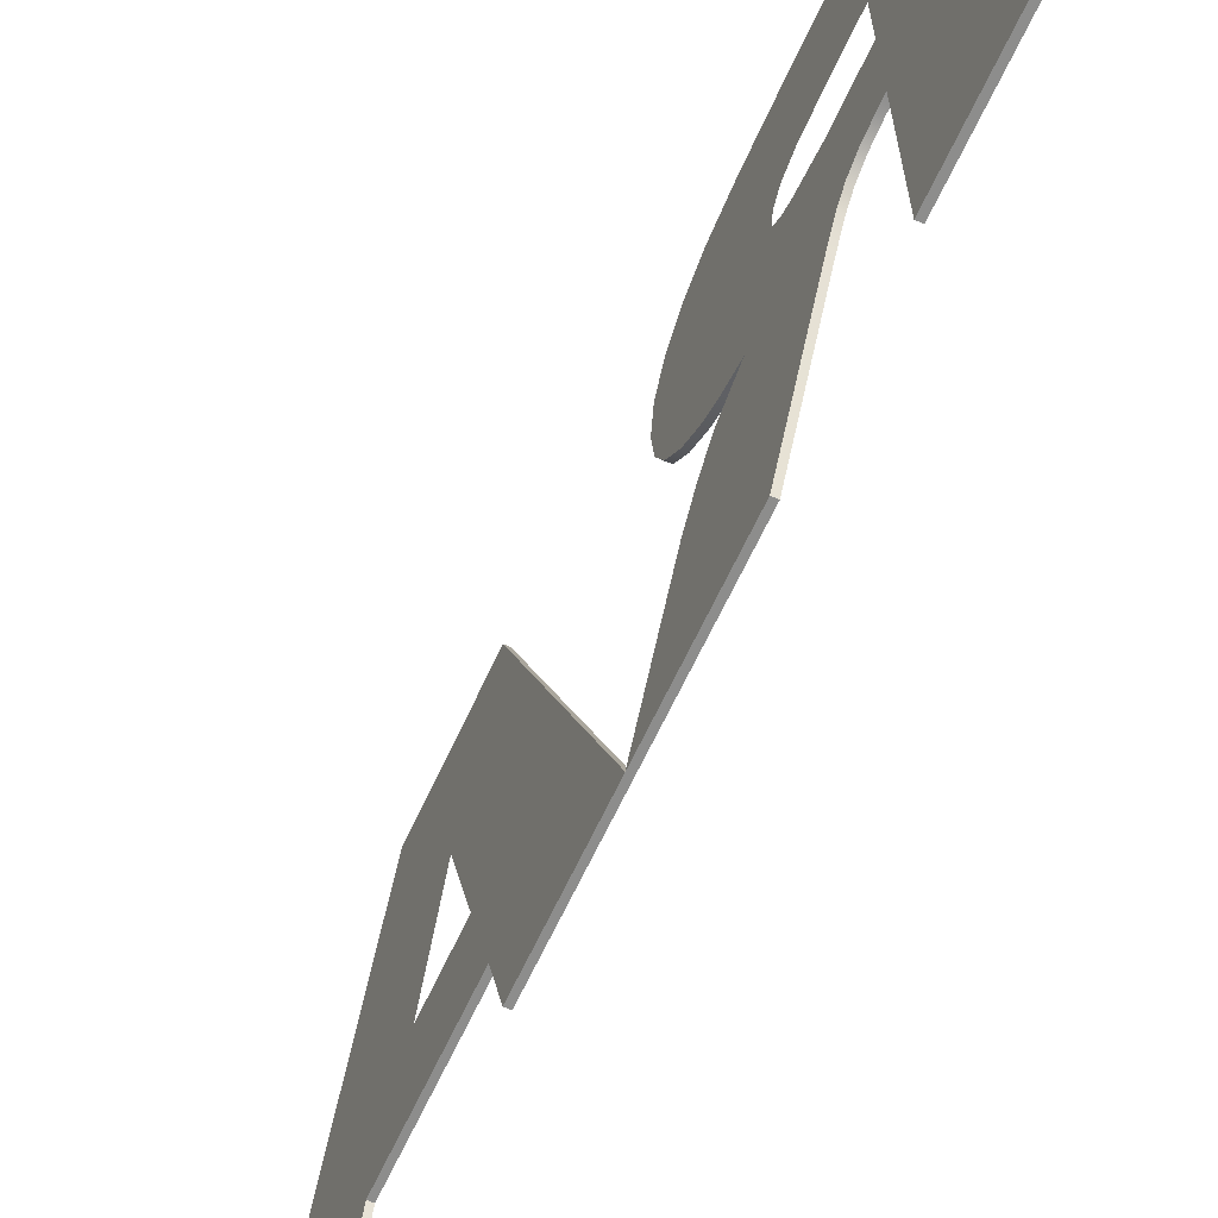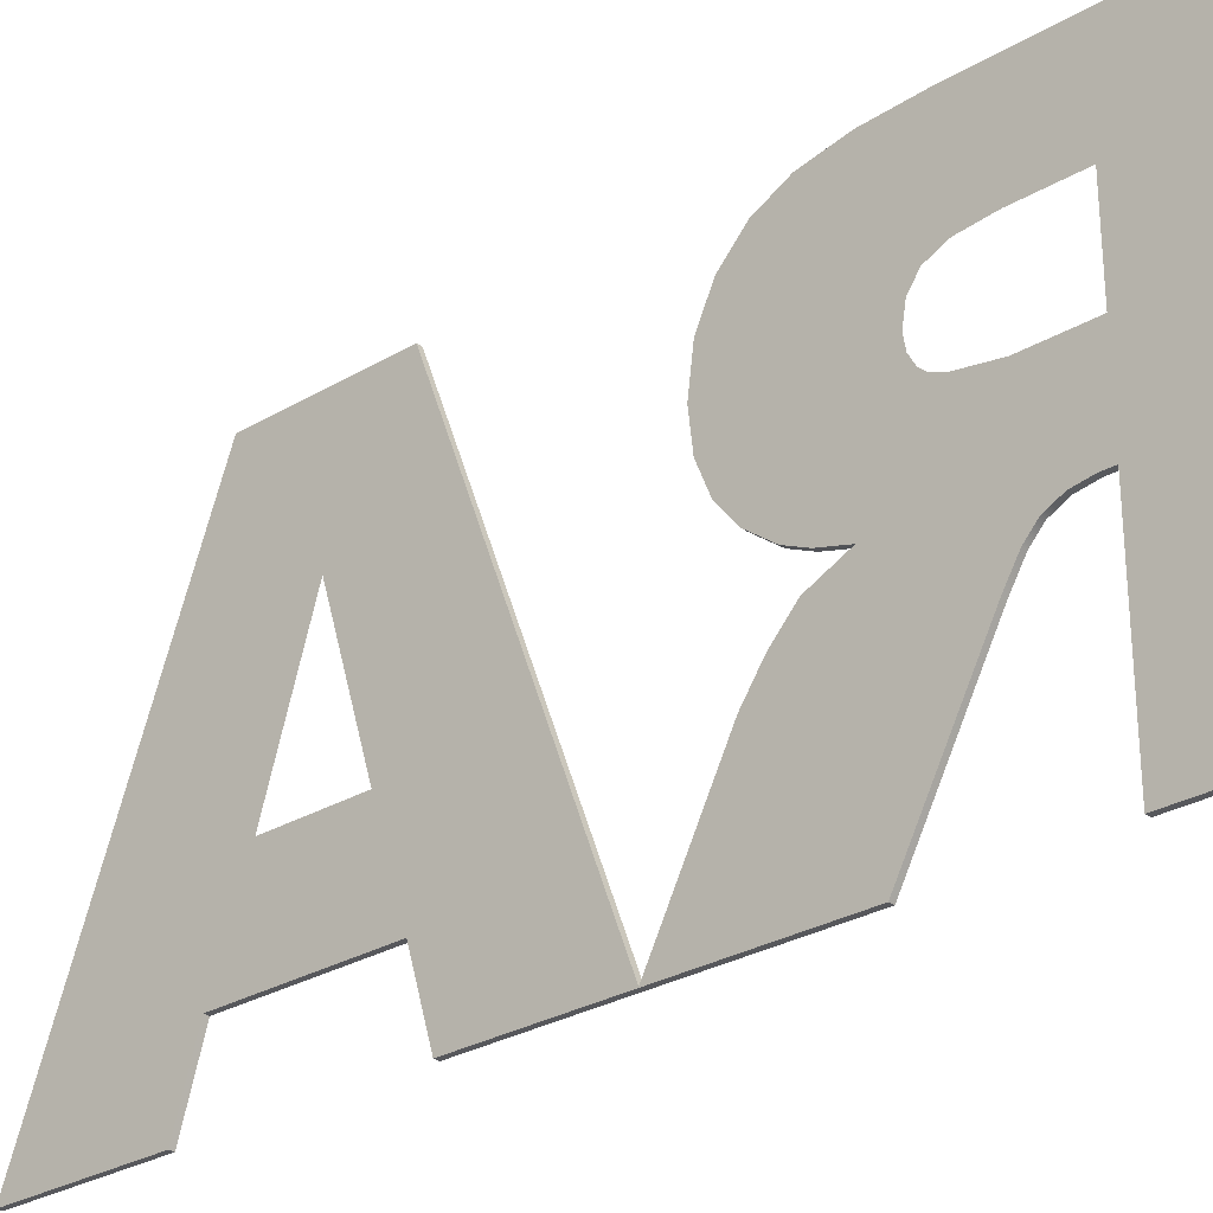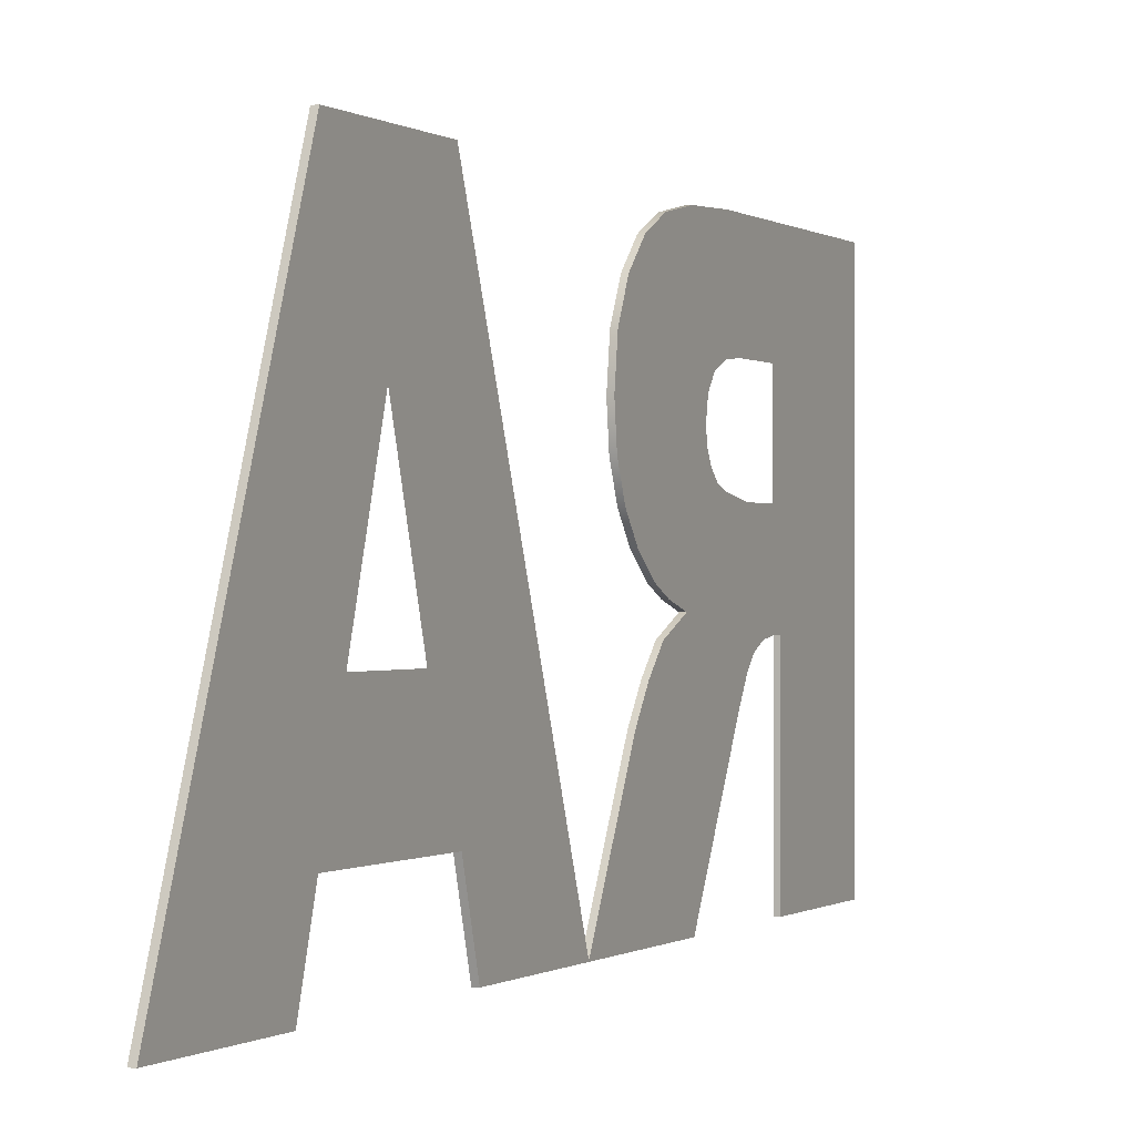
<metadata>
{"format":"obj","ext":"obj","renderer":"f3d","projection":"perspective","resolution":1024,"background":"white","views":[{"elev":-64.4,"azim":-24.7,"up":"+Y"},{"elev":-28.5,"azim":-48.3,"up":"+Y"},{"elev":-0.3,"azim":-155.4,"up":"+Y"}]}
</metadata>
<code>
o #ID29
v 0.4172 -0.245 0.03922
v 0.4172 -0.2636 0.04177
v 0.4172 -0.2444 0.04245
v 0.4172 -0.263 0.03962
v 0.4172 -0.2623 0.03799
v 0.4172 -0.2462 0.03684
v 0.4172 -0.2608 0.03606
v 0.4172 -0.2482 0.03497
v 0.4172 -0.2588 0.03459
v 0.4172 -0.2508 0.03376
v 0.4172 -0.2565 0.03366
v 0.4172 -0.2538 0.03335
v 0.4172 -0.2442 0.06479
v 0.4172 -0.2512 0.05398
v 0.4172 -0.279 0.06479
v 0.4172 -0.2442 0.04685
v 0.4172 -0.2512 0.04925
v 0.4172 -0.2514 0.04677
v 0.4172 -0.2521 0.04523
v 0.4172 -0.2532 0.04443
v 0.4172 -0.2547 0.04416
v 0.4172 -0.279 0.04269
v 0.4172 -0.279 0.03057
v 0.4172 -0.2649 0.03897
v 0.4172 -0.2668 0.03725
v 0.4172 -0.2689 0.03574
v 0.4172 -0.279 0.03052
v 0.4172 -0.2583 0.04944
v 0.4172 -0.2649 0.05398
v 0.4172 -0.2583 0.05398
v 0.4172 -0.2649 0.05303
v 0.4172 -0.2651 0.05163
v 0.4172 -0.2657 0.05039
v 0.4172 -0.2667 0.04948
v 0.4172 -0.2684 0.04844
v 0.4172 -0.2578 0.04659
v 0.4172 -0.2574 0.04562
v 0.4172 -0.2567 0.04484
v 0.4172 -0.2558 0.04433
v 0.4172 -0.279 0.05398
v 0.4172 -0.2649 0.05398
v 0.4172 -0.2583 0.05398
v 0.4172 -0.279 0.05398
v 0.4172 -0.2512 0.05398
v 0.4172 -0.279 0.06479
v 0.4172 -0.2547 0.04416
v 0.4172 -0.2558 0.04433
v 0.4172 -0.279 0.04269
v 0.4172 -0.2567 0.04484
v 0.4172 -0.2574 0.04562
v 0.4172 -0.2578 0.04659
v 0.4172 -0.2684 0.04844
v 0.4172 -0.2583 0.04944
v 0.4172 -0.2667 0.04948
v 0.4172 -0.2657 0.05039
v 0.4172 -0.2651 0.05163
v 0.4172 -0.2649 0.05303
v 0.4172 -0.279 0.03052
v 0.4172 -0.2689 0.03574
v 0.4172 -0.279 0.03057
v 0.4172 -0.2668 0.03725
v 0.4172 -0.2649 0.03897
v 0.4172 -0.2636 0.04177
v 0.4172 -0.2444 0.04245
v 0.4172 -0.2532 0.04443
v 0.4172 -0.2521 0.04523
v 0.4172 -0.2514 0.04677
v 0.4172 -0.2442 0.04685
v 0.4172 -0.2512 0.04925
v 0.4172 -0.2442 0.06479
v 0.4172 -0.2538 0.03335
v 0.4172 -0.2508 0.03376
v 0.4172 -0.2565 0.03366
v 0.4172 -0.2588 0.03459
v 0.4172 -0.2482 0.03497
v 0.4172 -0.2608 0.03606
v 0.4172 -0.2462 0.03684
v 0.4172 -0.2623 0.03799
v 0.4172 -0.245 0.03922
v 0.4172 -0.263 0.03962
v 0.4176 -0.2442 0.06479
v 0.4172 -0.279 0.06479
v 0.4176 -0.279 0.06479
v 0.4172 -0.2442 0.06479
v 0.4172 -0.2442 0.06479
v 0.4176 -0.2442 0.06479
v 0.4172 -0.279 0.06479
v 0.4176 -0.279 0.06479
v 0.4176 -0.2442 0.06479
v 0.4172 -0.2442 0.04685
v 0.4172 -0.2442 0.06479
v 0.4176 -0.2442 0.04685
v 0.4176 -0.2442 0.04685
v 0.4176 -0.2442 0.06479
v 0.4172 -0.2442 0.04685
v 0.4172 -0.2442 0.06479
v 0.4172 -0.2444 0.04245
v 0.4176 -0.2444 0.04245
v 0.4176 -0.2444 0.04245
v 0.4172 -0.2444 0.04245
v 0.4172 -0.245 0.03922
v 0.4176 -0.245 0.03922
v 0.4176 -0.245 0.03922
v 0.4172 -0.245 0.03922
v 0.4172 -0.2462 0.03684
v 0.4176 -0.2462 0.03684
v 0.4176 -0.2462 0.03684
v 0.4172 -0.2462 0.03684
v 0.4176 -0.2482 0.03497
v 0.4172 -0.2482 0.03497
v 0.4176 -0.2482 0.03497
v 0.4172 -0.2482 0.03497
v 0.4176 -0.2508 0.03376
v 0.4172 -0.2508 0.03376
v 0.4176 -0.2508 0.03376
v 0.4172 -0.2508 0.03376
v 0.4176 -0.2538 0.03335
v 0.4172 -0.2538 0.03335
v 0.4176 -0.2538 0.03335
v 0.4172 -0.2538 0.03335
v 0.4176 -0.2565 0.03366
v 0.4172 -0.2565 0.03366
v 0.4176 -0.2565 0.03366
v 0.4172 -0.2565 0.03366
v 0.4176 -0.2588 0.03459
v 0.4172 -0.2588 0.03459
v 0.4176 -0.2588 0.03459
v 0.4172 -0.2588 0.03459
v 0.4176 -0.2608 0.03606
v 0.4172 -0.2608 0.03606
v 0.4176 -0.2608 0.03606
v 0.4172 -0.2608 0.03606
v 0.4172 -0.2623 0.03799
v 0.4176 -0.2623 0.03799
v 0.4176 -0.2623 0.03799
v 0.4172 -0.2623 0.03799
v 0.4172 -0.263 0.03962
v 0.4176 -0.263 0.03962
v 0.4176 -0.263 0.03962
v 0.4172 -0.263 0.03962
v 0.4172 -0.2636 0.04177
v 0.4176 -0.2636 0.04177
v 0.4176 -0.2636 0.04177
v 0.4172 -0.2636 0.04177
v 0.4176 -0.2636 0.04177
v 0.4172 -0.2649 0.03897
v 0.4172 -0.2636 0.04177
v 0.4176 -0.2649 0.03897
v 0.4176 -0.2649 0.03897
v 0.4176 -0.2636 0.04177
v 0.4172 -0.2649 0.03897
v 0.4172 -0.2636 0.04177
v 0.4176 -0.2668 0.03725
v 0.4172 -0.2668 0.03725
v 0.4176 -0.2668 0.03725
v 0.4172 -0.2668 0.03725
v 0.4176 -0.2689 0.03574
v 0.4172 -0.2689 0.03574
v 0.4176 -0.2689 0.03574
v 0.4172 -0.2689 0.03574
v 0.4176 -0.279 0.03052
v 0.4172 -0.279 0.03052
v 0.4176 -0.279 0.03055
v 0.4176 -0.279 0.03055
v 0.4176 -0.279 0.03052
v 0.4172 -0.279 0.03052
v 0.4172 -0.2442 0.01748
v 0.4172 -0.2532 0.01174
v 0.4172 -0.2657 0.01554
v 0.4172 -0.2442 0.005734
v 0.4172 -0.2657 0.007892
v 0.4172 -0.279 0.01958
v 0.4172 -0.2733 0.01788
v 0.4172 -0.2733 0.005659
v 0.4172 -0.279 -0.007357
v 0.4172 -0.279 0.003916
v 0.4172 -0.279 0.003916
v 0.4172 -0.279 -0.007357
v 0.4172 -0.2733 0.005659
v 0.4172 -0.2442 0.005734
v 0.4172 -0.2657 0.007892
v 0.4172 -0.2657 0.01554
v 0.4172 -0.2733 0.01788
v 0.4172 -0.2442 0.01748
v 0.4172 -0.279 0.01958
v 0.4172 -0.2532 0.01174
v 0.4176 -0.279 0.03052
v 0.4172 -0.279 0.03057
v 0.4172 -0.279 0.03052
v 0.4176 -0.279 0.03057
v 0.4176 -0.279 0.03057
v 0.4176 -0.279 0.03052
v 0.4172 -0.279 0.03057
v 0.4172 -0.279 0.03052
v 0.4172 -0.279 0.04269
v 0.4176 -0.279 0.04269
v 0.4176 -0.279 0.04269
v 0.4172 -0.279 0.04269
v 0.4176 -0.2684 0.04844
v 0.4172 -0.279 0.04269
v 0.4176 -0.279 0.04269
v 0.4172 -0.2684 0.04844
v 0.4172 -0.2684 0.04844
v 0.4176 -0.2684 0.04844
v 0.4172 -0.279 0.04269
v 0.4176 -0.279 0.04269
v 0.4176 -0.2667 0.04948
v 0.4172 -0.2667 0.04948
v 0.4172 -0.2667 0.04948
v 0.4176 -0.2667 0.04948
v 0.4176 -0.2657 0.05039
v 0.4172 -0.2657 0.05039
v 0.4172 -0.2657 0.05039
v 0.4176 -0.2657 0.05039
v 0.4172 -0.2651 0.05163
v 0.4176 -0.2651 0.05163
v 0.4176 -0.2651 0.05163
v 0.4172 -0.2651 0.05163
v 0.4172 -0.2649 0.05303
v 0.4176 -0.2649 0.05303
v 0.4176 -0.2649 0.05303
v 0.4172 -0.2649 0.05303
v 0.4172 -0.2649 0.05398
v 0.4176 -0.2649 0.05398
v 0.4176 -0.2649 0.05398
v 0.4172 -0.2649 0.05398
v 0.4172 -0.2649 0.05398
v 0.4176 -0.279 0.05398
v 0.4172 -0.279 0.05398
v 0.4176 -0.2649 0.05398
v 0.4176 -0.2649 0.05398
v 0.4172 -0.2649 0.05398
v 0.4176 -0.279 0.05398
v 0.4172 -0.279 0.05398
v 0.4176 -0.279 0.05398
v 0.4172 -0.279 0.06479
v 0.4172 -0.279 0.05398
v 0.4176 -0.279 0.06479
v 0.4176 -0.279 0.06479
v 0.4176 -0.279 0.05398
v 0.4172 -0.279 0.06479
v 0.4172 -0.279 0.05398
v 0.4176 -0.2649 0.05303
v 0.4176 -0.2583 0.05398
v 0.4176 -0.2649 0.05398
v 0.4176 -0.2583 0.04944
v 0.4176 -0.2651 0.05163
v 0.4176 -0.2657 0.05039
v 0.4176 -0.2667 0.04948
v 0.4176 -0.2684 0.04844
v 0.4176 -0.2578 0.04659
v 0.4176 -0.279 0.04269
v 0.4176 -0.2574 0.04562
v 0.4176 -0.2567 0.04484
v 0.4176 -0.2558 0.04433
v 0.4176 -0.2547 0.04416
v 0.4176 -0.279 0.05398
v 0.4176 -0.2442 0.06479
v 0.4176 -0.279 0.06479
v 0.4176 -0.2512 0.05398
v 0.4176 -0.2442 0.04685
v 0.4176 -0.2512 0.04925
v 0.4176 -0.2514 0.04677
v 0.4176 -0.2444 0.04245
v 0.4176 -0.2521 0.04523
v 0.4176 -0.2532 0.04443
v 0.4176 -0.2636 0.04177
v 0.4176 -0.279 0.03057
v 0.4176 -0.2649 0.03897
v 0.4176 -0.2668 0.03725
v 0.4176 -0.2689 0.03574
v 0.4176 -0.279 0.03055
v 0.4176 -0.245 0.03922
v 0.4176 -0.263 0.03962
v 0.4176 -0.2623 0.03799
v 0.4176 -0.2462 0.03684
v 0.4176 -0.2608 0.03606
v 0.4176 -0.2482 0.03497
v 0.4176 -0.2588 0.03459
v 0.4176 -0.2508 0.03376
v 0.4176 -0.2565 0.03366
v 0.4176 -0.2538 0.03335
v 0.4176 -0.2538 0.03335
v 0.4176 -0.2565 0.03366
v 0.4176 -0.2508 0.03376
v 0.4176 -0.2588 0.03459
v 0.4176 -0.2482 0.03497
v 0.4176 -0.2608 0.03606
v 0.4176 -0.2462 0.03684
v 0.4176 -0.2623 0.03799
v 0.4176 -0.245 0.03922
v 0.4176 -0.263 0.03962
v 0.4176 -0.2636 0.04177
v 0.4176 -0.2444 0.04245
v 0.4176 -0.279 0.03055
v 0.4176 -0.279 0.03057
v 0.4176 -0.2689 0.03574
v 0.4176 -0.2668 0.03725
v 0.4176 -0.2649 0.03897
v 0.4176 -0.279 0.04269
v 0.4176 -0.2547 0.04416
v 0.4176 -0.2532 0.04443
v 0.4176 -0.2521 0.04523
v 0.4176 -0.2514 0.04677
v 0.4176 -0.2442 0.04685
v 0.4176 -0.2512 0.04925
v 0.4176 -0.2512 0.05398
v 0.4176 -0.2583 0.05398
v 0.4176 -0.2649 0.05398
v 0.4176 -0.279 0.05398
v 0.4176 -0.2442 0.06479
v 0.4176 -0.279 0.06479
v 0.4176 -0.2558 0.04433
v 0.4176 -0.2567 0.04484
v 0.4176 -0.2574 0.04562
v 0.4176 -0.2578 0.04659
v 0.4176 -0.2684 0.04844
v 0.4176 -0.2583 0.04944
v 0.4176 -0.2667 0.04948
v 0.4176 -0.2657 0.05039
v 0.4176 -0.2651 0.05163
v 0.4176 -0.2649 0.05303
v 0.4176 -0.279 0.03052
v 0.4176 -0.2442 0.01748
v 0.4176 -0.279 0.01958
v 0.4176 -0.2733 0.01788
v 0.4176 -0.2657 0.01554
v 0.4176 -0.2733 0.005659
v 0.4176 -0.2657 0.007892
v 0.4176 -0.2442 0.005734
v 0.4176 -0.279 -0.007357
v 0.4176 -0.279 0.003916
v 0.4176 -0.2532 0.01174
v 0.4176 -0.2657 0.007892
v 0.4176 -0.2532 0.01174
v 0.4176 -0.2442 0.005734
v 0.4176 -0.2657 0.01554
v 0.4176 -0.2442 0.01748
v 0.4176 -0.279 0.003916
v 0.4176 -0.2733 0.005659
v 0.4176 -0.279 -0.007357
v 0.4176 -0.2733 0.01788
v 0.4176 -0.279 0.01958
v 0.4176 -0.279 0.03052
v 0.4176 -0.279 0.01958
v 0.4172 -0.279 0.01958
v 0.4176 -0.279 0.01958
v 0.4172 -0.279 0.01958
v 0.4176 -0.2733 0.005659
v 0.4172 -0.2733 0.01788
v 0.4172 -0.2733 0.005659
v 0.4176 -0.2733 0.01788
v 0.4176 -0.2733 0.01788
v 0.4176 -0.2733 0.005659
v 0.4172 -0.2733 0.01788
v 0.4172 -0.2733 0.005659
v 0.4172 -0.2733 0.01788
v 0.4176 -0.279 0.01958
v 0.4172 -0.279 0.01958
v 0.4176 -0.2733 0.01788
v 0.4176 -0.2733 0.01788
v 0.4172 -0.2733 0.01788
v 0.4176 -0.279 0.01958
v 0.4172 -0.279 0.01958
v 0.4176 -0.279 0.03055
v 0.4172 -0.279 0.03057
v 0.4176 -0.279 0.03057
v 0.4172 -0.2442 0.01748
v 0.4176 -0.2442 0.01748
v 0.4176 -0.2442 0.01748
v 0.4176 -0.279 0.03055
v 0.4172 -0.2442 0.01748
v 0.4172 -0.279 0.03057
v 0.4176 -0.279 0.03057
v 0.4176 -0.2442 0.01748
v 0.4172 -0.2442 0.005734
v 0.4172 -0.2442 0.01748
v 0.4176 -0.2442 0.005734
v 0.4176 -0.2442 0.005734
v 0.4176 -0.2442 0.01748
v 0.4172 -0.2442 0.005734
v 0.4172 -0.2442 0.01748
v 0.4172 -0.2442 0.005734
v 0.4176 -0.279 -0.007357
v 0.4172 -0.279 -0.007357
v 0.4176 -0.2442 0.005734
v 0.4176 -0.2442 0.005734
v 0.4172 -0.2442 0.005734
v 0.4176 -0.279 -0.007357
v 0.4172 -0.279 -0.007357
v 0.4176 -0.279 -0.007357
v 0.4172 -0.279 0.003916
v 0.4172 -0.279 -0.007357
v 0.4176 -0.279 0.003916
v 0.4176 -0.279 0.003916
v 0.4176 -0.279 -0.007357
v 0.4172 -0.279 0.003916
v 0.4172 -0.279 -0.007357
v 0.4176 -0.2733 0.005659
v 0.4172 -0.279 0.003916
v 0.4176 -0.279 0.003916
v 0.4172 -0.2733 0.005659
v 0.4172 -0.2733 0.005659
v 0.4176 -0.2733 0.005659
v 0.4172 -0.279 0.003916
v 0.4176 -0.279 0.003916
f 1 2 3
f 2 1 4
f 4 1 5
f 5 1 6
f 5 6 7
f 7 6 8
f 7 8 9
f 9 8 10
f 9 10 11
f 11 10 12
f 13 14 15
f 14 13 16
f 14 16 17
f 17 16 18
f 18 16 3
f 18 3 19
f 19 3 20
f 20 3 21
f 21 3 22
f 22 3 2
f 22 2 23
f 23 2 24
f 23 24 25
f 23 25 26
f 23 26 27
f 28 29 30
f 29 28 31
f 31 28 32
f 32 28 33
f 33 28 34
f 34 28 35
f 35 28 36
f 35 36 22
f 22 36 37
f 22 37 38
f 22 38 39
f 22 39 21
f 14 40 15
f 40 14 30
f 40 30 29
f 41 42 43
f 42 44 43
f 45 43 44
f 46 47 48
f 47 49 48
f 49 50 48
f 50 51 48
f 48 51 52
f 51 53 52
f 52 53 54
f 54 53 55
f 55 53 56
f 56 53 57
f 57 53 41
f 42 41 53
f 58 59 60
f 59 61 60
f 61 62 60
f 62 63 60
f 60 63 48
f 63 64 48
f 48 64 46
f 46 64 65
f 65 64 66
f 66 64 67
f 64 68 67
f 67 68 69
f 69 68 44
f 68 70 44
f 45 44 70
f 71 72 73
f 73 72 74
f 72 75 74
f 74 75 76
f 75 77 76
f 76 77 78
f 77 79 78
f 78 79 80
f 80 79 63
f 64 63 79
f 81 82 83
f 82 81 84
f 85 86 87
f 88 87 86
f 89 90 91
f 90 89 92
f 93 94 95
f 96 95 94
f 92 97 90
f 97 92 98
f 99 93 100
f 95 100 93
f 98 101 97
f 101 98 102
f 103 99 104
f 100 104 99
f 102 105 101
f 105 102 106
f 107 103 108
f 104 108 103
f 105 109 110
f 109 105 106
f 107 108 111
f 112 111 108
f 110 113 114
f 113 110 109
f 111 112 115
f 116 115 112
f 114 117 118
f 117 114 113
f 115 116 119
f 120 119 116
f 118 121 122
f 121 118 117
f 119 120 123
f 124 123 120
f 122 125 126
f 125 122 121
f 123 124 127
f 128 127 124
f 126 129 130
f 129 126 125
f 127 128 131
f 132 131 128
f 129 133 130
f 133 129 134
f 135 131 136
f 132 136 131
f 134 137 133
f 137 134 138
f 139 135 140
f 136 140 135
f 138 141 137
f 141 138 142
f 143 139 144
f 140 144 139
f 145 146 147
f 146 145 148
f 149 150 151
f 152 151 150
f 146 153 154
f 153 146 148
f 149 151 155
f 156 155 151
f 154 157 158
f 157 154 153
f 155 156 159
f 160 159 156
f 158 161 162
f 161 158 163
f 163 158 157
f 159 160 164
f 164 160 165
f 166 165 160
f 167 168 169
f 168 167 170
f 168 170 171
f 167 27 23
f 27 167 172
f 172 167 173
f 173 167 169
f 173 169 174
f 174 169 171
f 174 171 170
f 174 170 175
f 174 175 176
f 177 178 179
f 178 180 179
f 180 181 179
f 181 182 179
f 179 182 183
f 182 184 183
f 183 184 185
f 185 184 58
f 60 58 184
f 181 180 186
f 180 184 186
f 182 186 184
f 187 188 189
f 188 187 190
f 191 192 193
f 194 193 192
f 190 195 188
f 195 190 196
f 197 191 198
f 193 198 191
f 199 200 201
f 200 199 202
f 203 204 205
f 206 205 204
f 207 202 199
f 202 207 208
f 209 210 203
f 204 203 210
f 211 208 207
f 208 211 212
f 213 214 209
f 210 209 214
f 211 215 212
f 215 211 216
f 217 214 218
f 213 218 214
f 216 219 215
f 219 216 220
f 221 217 222
f 218 222 217
f 220 223 219
f 223 220 224
f 225 221 226
f 222 226 221
f 227 228 229
f 228 227 230
f 231 232 233
f 234 233 232
f 235 236 237
f 236 235 238
f 239 240 241
f 242 241 240
f 243 244 245
f 244 243 246
f 246 243 247
f 246 247 248
f 246 248 249
f 246 249 250
f 246 250 251
f 251 250 252
f 251 252 253
f 253 252 254
f 254 252 255
f 255 252 256
f 257 258 259
f 258 257 260
f 258 260 261
f 260 257 245
f 260 245 244
f 261 260 262
f 261 262 263
f 261 263 264
f 264 263 265
f 264 265 266
f 264 266 256
f 264 256 252
f 264 252 267
f 267 252 268
f 267 268 269
f 269 268 270
f 270 268 271
f 271 268 272
f 267 273 264
f 273 267 274
f 273 274 275
f 273 275 276
f 276 275 277
f 276 277 278
f 278 277 279
f 278 279 280
f 280 279 281
f 280 281 282
f 283 284 285
f 284 286 285
f 285 286 287
f 286 288 287
f 287 288 289
f 288 290 289
f 289 290 291
f 290 292 291
f 292 293 291
f 294 291 293
f 295 296 297
f 297 296 298
f 298 296 299
f 299 296 293
f 296 300 293
f 293 300 294
f 300 301 294
f 301 302 294
f 302 303 294
f 303 304 294
f 294 304 305
f 304 306 305
f 306 307 305
f 308 309 307
f 309 310 307
f 305 307 311
f 307 310 311
f 312 311 310
f 301 300 313
f 313 300 314
f 314 300 315
f 315 300 316
f 300 317 316
f 316 317 318
f 317 319 318
f 319 320 318
f 320 321 318
f 321 322 318
f 318 322 308
f 309 308 322
f 323 324 272
f 324 323 325
f 324 325 326
f 324 326 327
f 327 326 328
f 327 328 329
f 329 328 330
f 330 328 331
f 331 328 332
f 324 333 330
f 333 324 327
f 330 333 329
f 334 335 336
f 337 338 335
f 336 335 338
f 339 340 341
f 341 340 336
f 336 340 334
f 334 340 337
f 340 342 337
f 337 342 338
f 342 343 338
f 343 344 338
f 295 338 344
f 345 189 346
f 189 345 187
f 192 347 194
f 348 194 347
f 349 350 351
f 350 349 352
f 353 354 355
f 356 355 354
f 357 358 359
f 358 357 360
f 361 362 363
f 364 363 362
f 365 366 367
f 366 365 368
f 368 365 369
f 370 371 372
f 372 371 373
f 374 373 371
f 375 376 377
f 376 375 378
f 379 380 381
f 382 381 380
f 383 384 385
f 384 383 386
f 387 388 389
f 390 389 388
f 391 392 393
f 392 391 394
f 395 396 397
f 398 397 396
f 399 400 401
f 400 399 402
f 403 404 405
f 406 405 404

</code>
